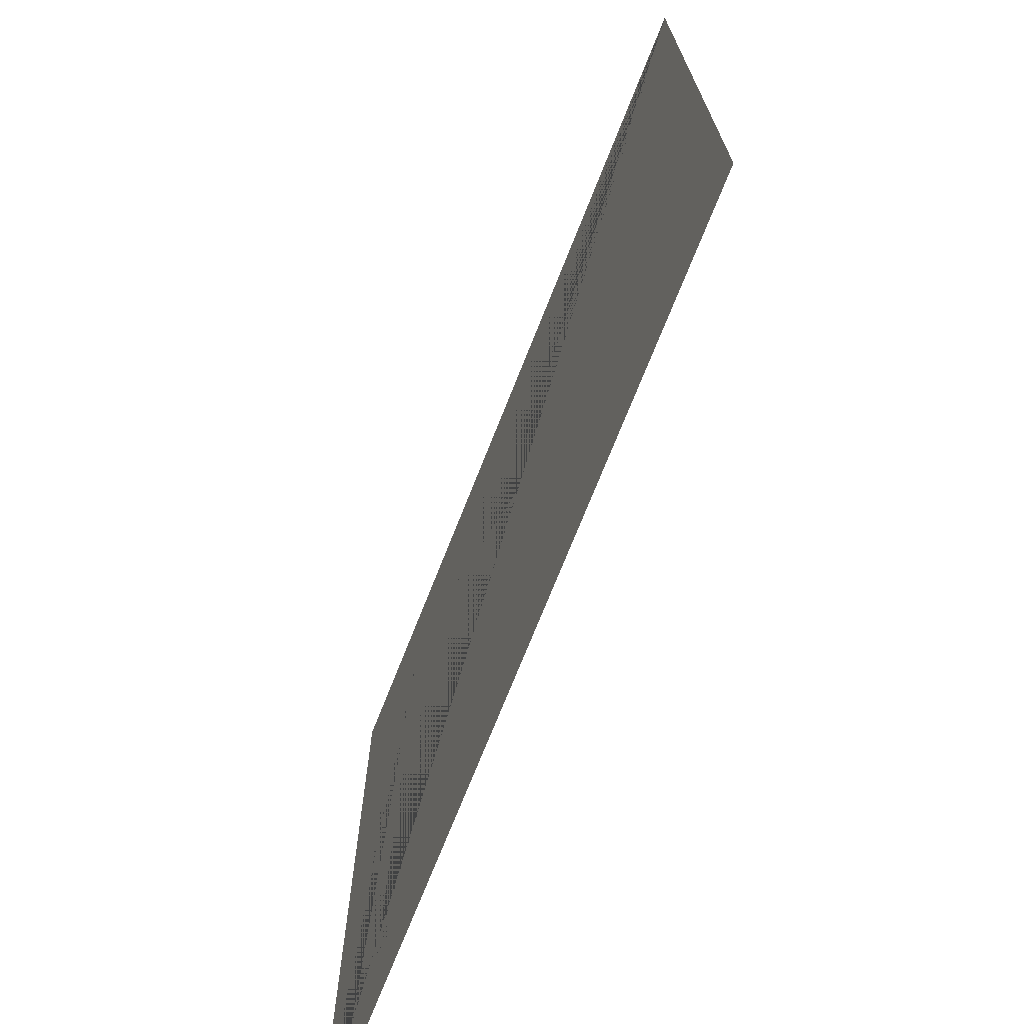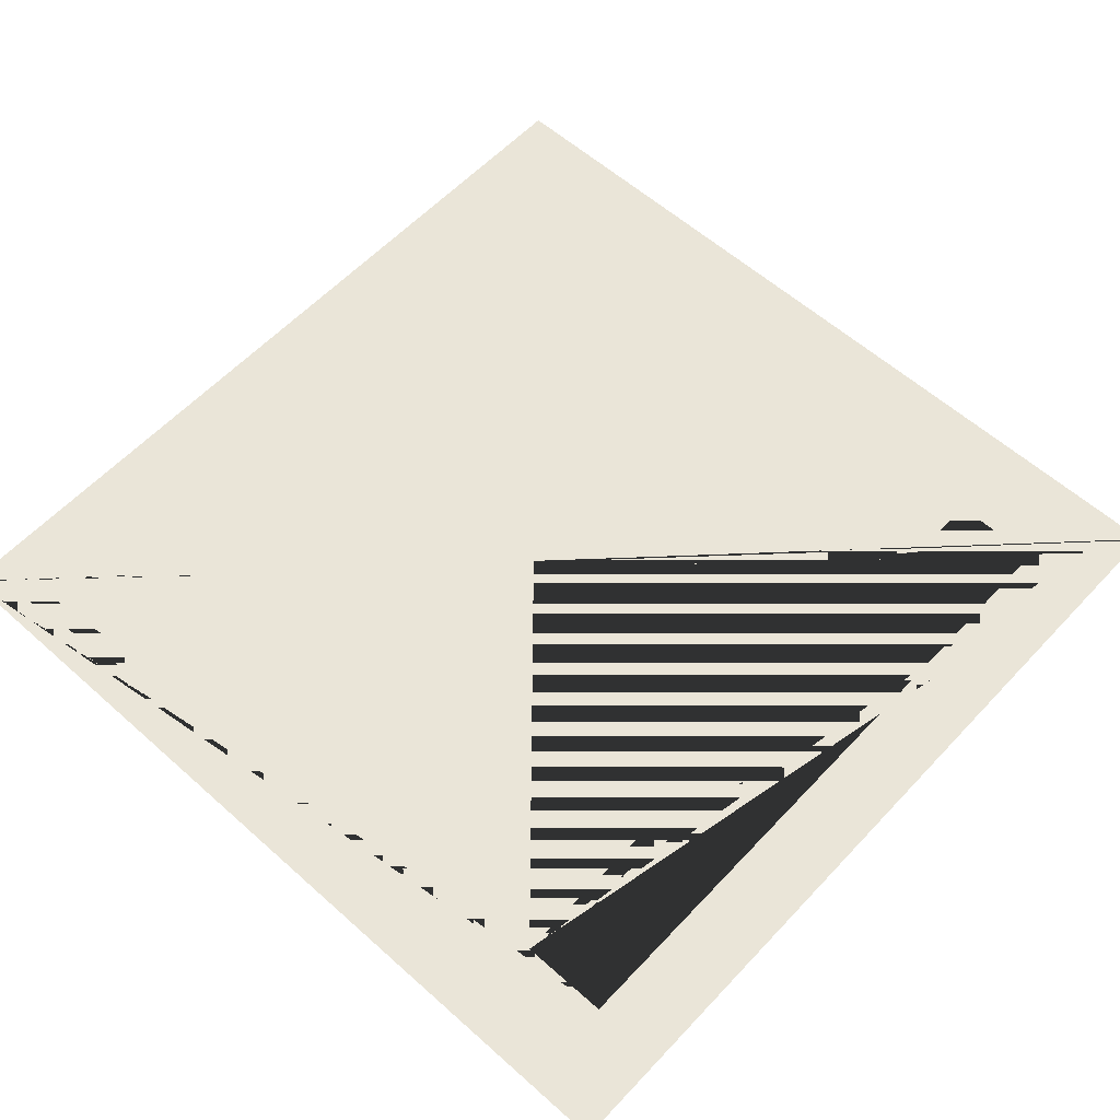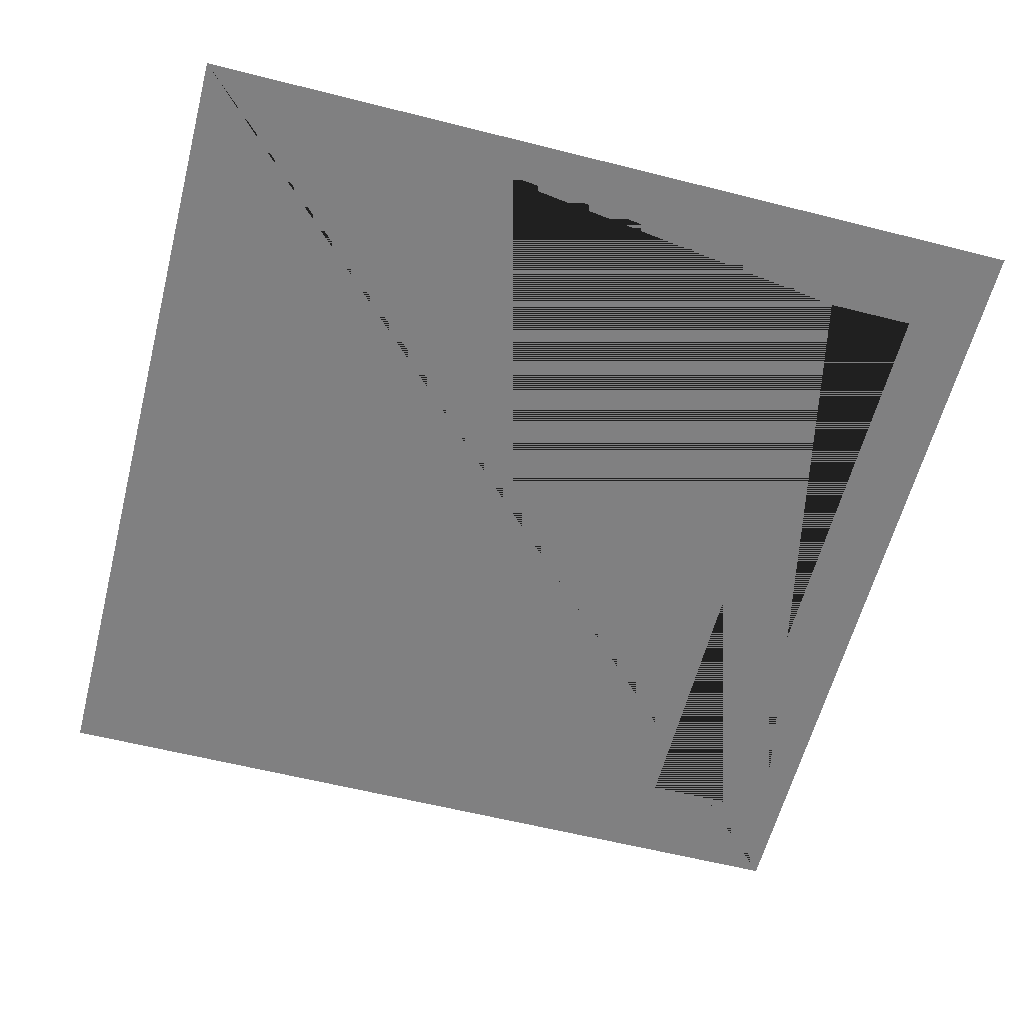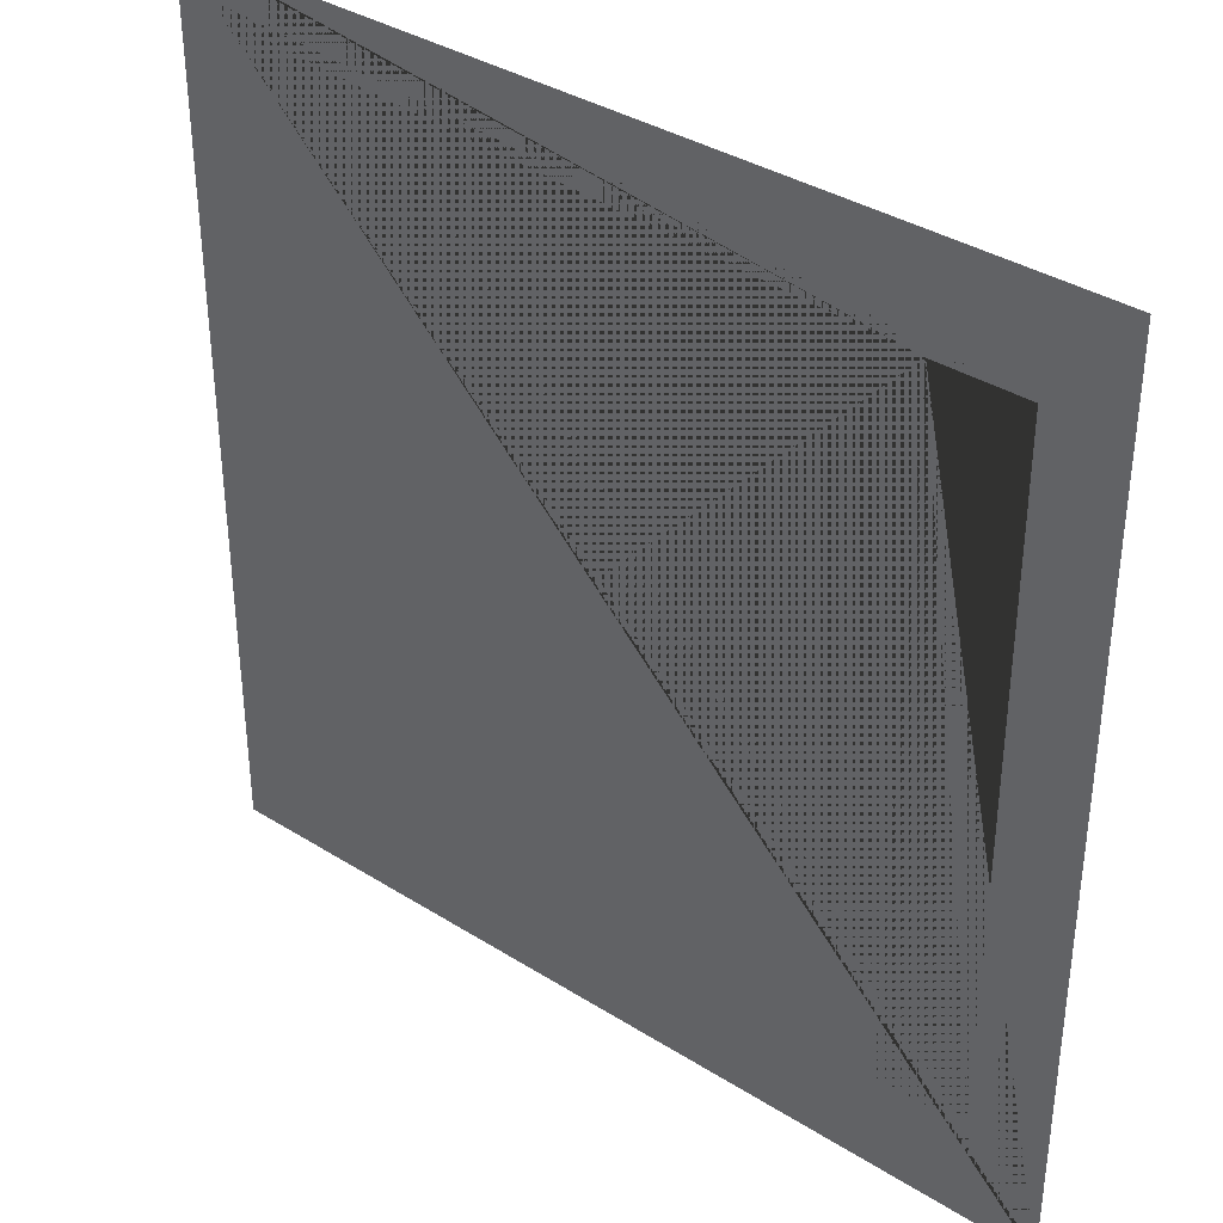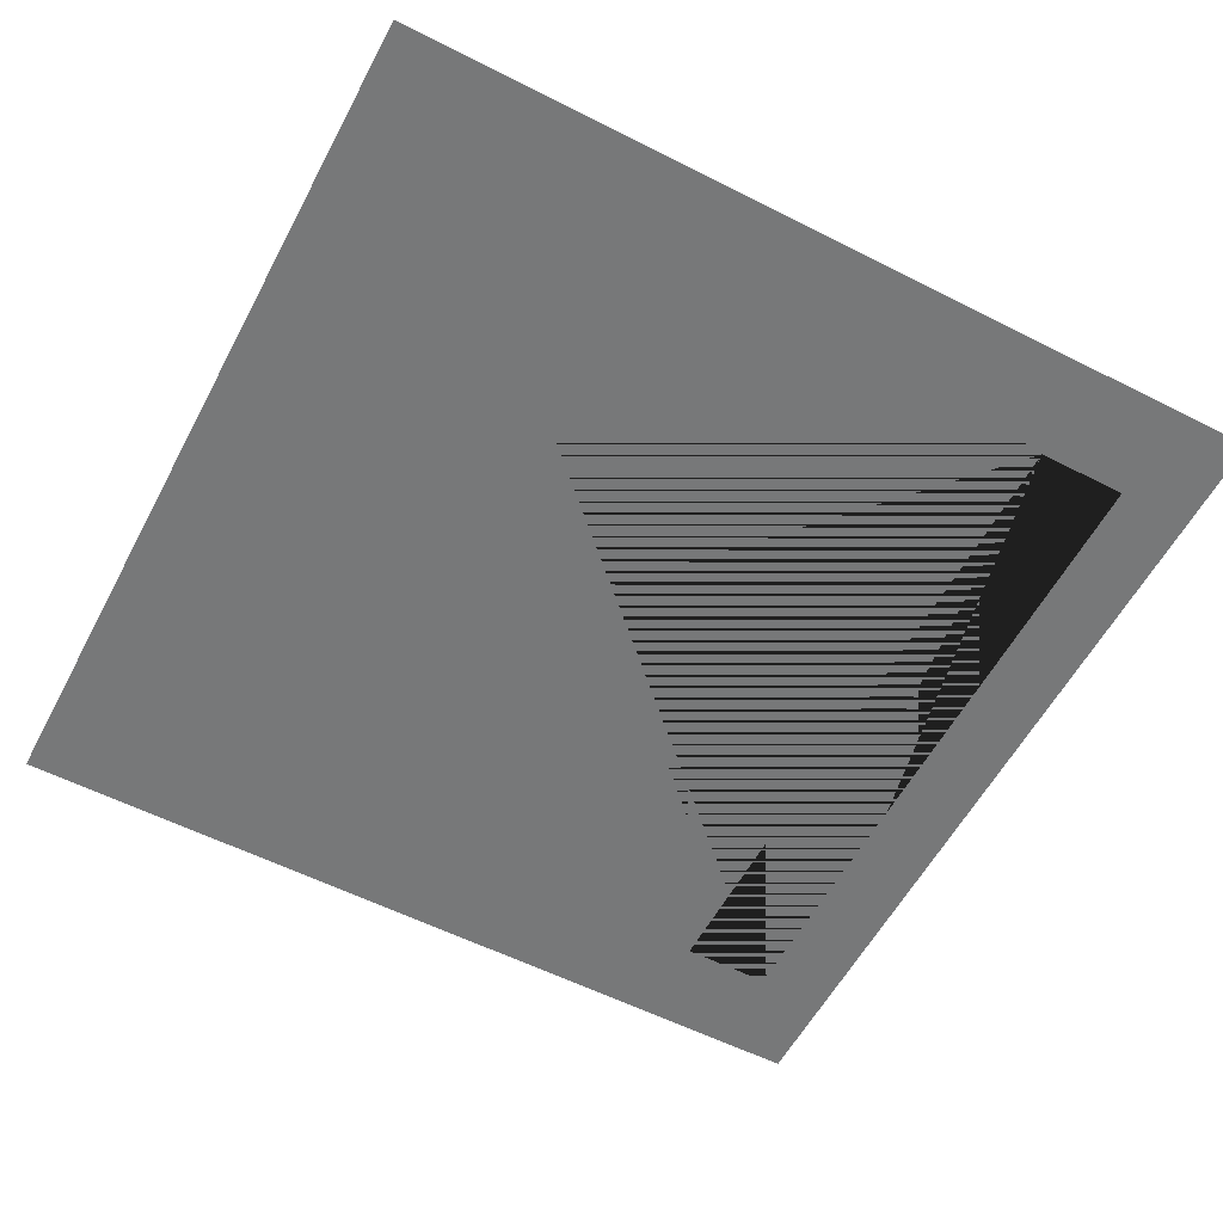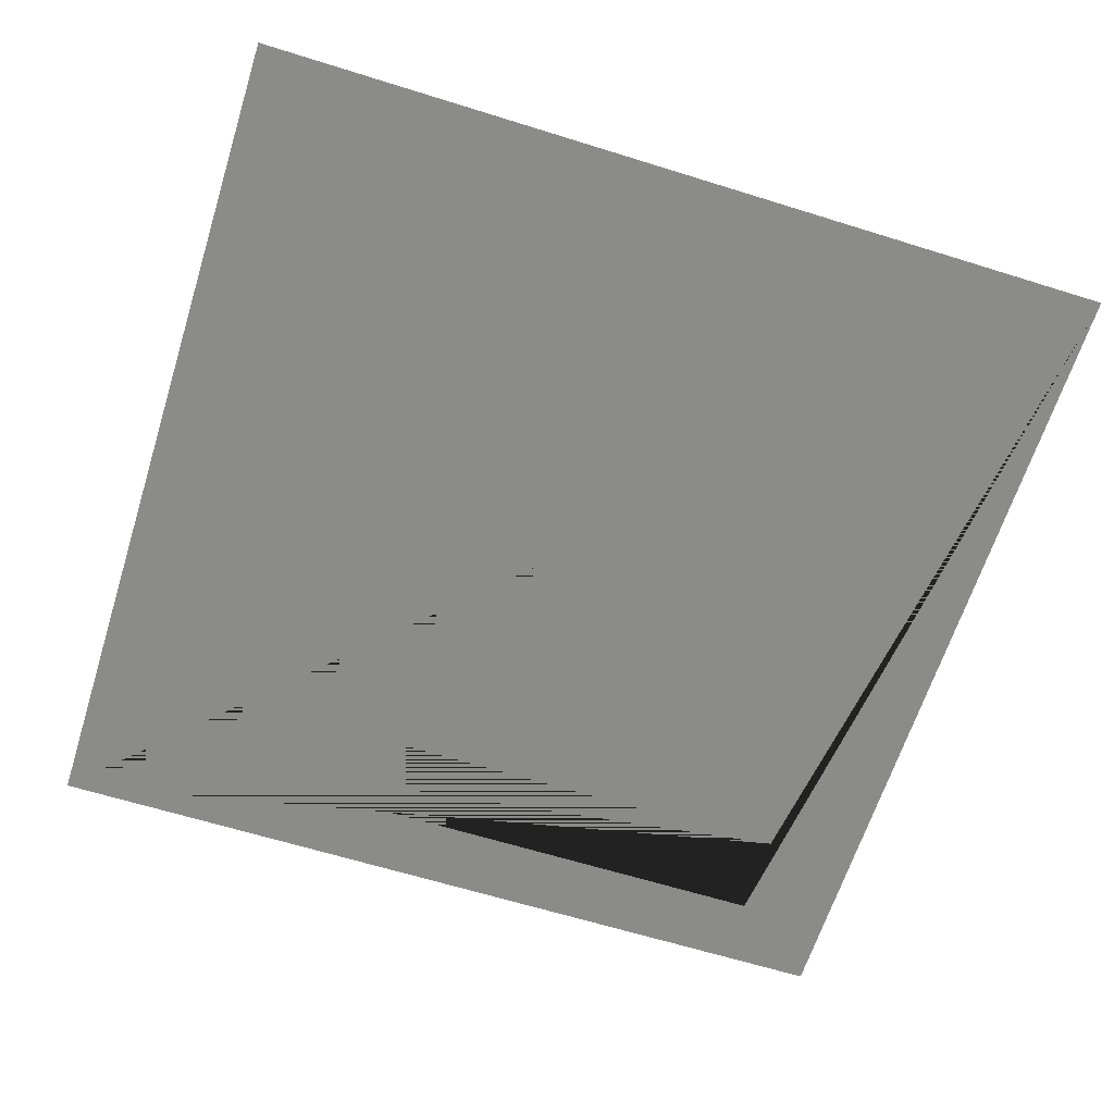
<metadata>
{"format":"obj","ext":"obj","renderer":"f3d","projection":"perspective","resolution":1024,"background":"white","views":[{"elev":-72.2,"azim":-111.6,"up":"+Z"},{"elev":58.7,"azim":42.6,"up":"+Y"},{"elev":-60.1,"azim":-14.5,"up":"+Y"},{"elev":36.5,"azim":39.3,"up":"+Z"},{"elev":-57.3,"azim":-27.8,"up":"+Y"},{"elev":-63.7,"azim":-107.5,"up":"+Y"}]}
</metadata>
<code>
o Plane
v -1 0 1
v 1 0 1
v -1 0 -1
v 1 0 -1
v 0.8304 0 0.7793
v 0.8304 0 -0.7793
v 0.6256 0 0.7793
v 0.6256 0 -0.7793
f 1 2 4 6 5 7
f 7 8 6 4 3 1

</code>
